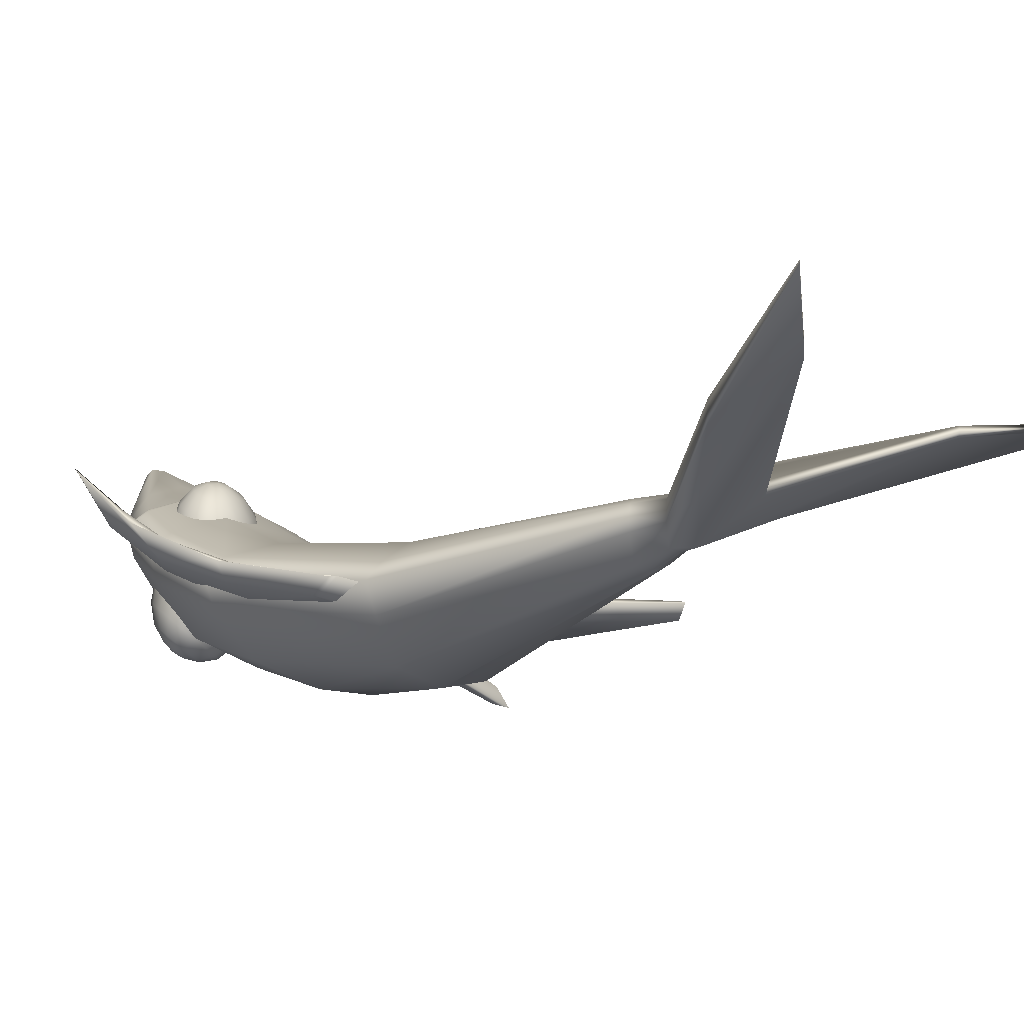
<metadata>
{"format":"obj","ext":"obj","renderer":"f3d","projection":"perspective","resolution":1024,"background":"white","views":[{"elev":13.5,"azim":109.6,"up":"+Z"}]}
</metadata>
<code>
o polySurface9
v 0.7651 0.3929 0.5508
v 0.7511 0.3914 0.5504
v 0.7208 0.2561 0.5089
v 0.7485 0.2516 0.5044
v 0.6911 0.1674 0.494
v 0.7279 0.1513 0.4935
v 0.6126 0.0484 0.4943
v 0.589 0.05861 0.4953
v 0.5412 0.02324 0.4922
v 0.5526 0.02108 0.495
v 0.656 0.1193 0.4962
v 0.6918 0.102 0.4948
v 0.6666 0.2864 0.4892
v 0.6887 0.2703 0.4986
v 0.7395 0.3966 0.5484
v 0.7325 0.405 0.548
v 0.6142 0.2044 0.456
v 0.6474 0.1885 0.4758
v 0.5811 0.1562 0.4576
v 0.6135 0.1407 0.4777
v 0.7471 0.4149 0.5545
v 0.7501 0.4241 0.5608
v 0.7287 0.46 0.5701
v 0.7427 0.4207 0.5543
v 0.8191 0.4476 0.6182
v 0.7841 0.4345 0.5919
v 0.7547 0.4107 0.5545
v 0.7654 0.4121 0.5548
v 0.584 0.1041 0.4815
v 0.5833 0.1026 0.4812
v 0.5841 0.1022 0.4818
v 0.5847 0.1038 0.482
v 0.5622 0.07014 0.4827
v 0.5349 0.03266 0.485
v 0.5352 0.03231 0.4852
v 0.5629 0.06982 0.4832
v 0.5584 0.1209 0.4627
v 0.5872 0.1071 0.4817
v 0.6254 0.08756 0.4989
v 0.6575 0.07142 0.4968
v 0.7645 0.2494 0.4984
v 0.7698 0.3939 0.5458
v 0.743 0.1458 0.4865
v 0.5636 0.07355 0.4828
v 0.5748 0.06798 0.4583
v 0.5343 0.02679 0.4794
v 0.5342 0.03168 0.4855
v 0.5408 0.01855 0.487
v 0.5518 0.01656 0.4906
v 0.6211 0.04218 0.4875
v 0.7072 0.09512 0.4878
v 0.7295 0.4143 0.5407
v 0.7329 0.4153 0.5343
v 0.6586 0.3042 0.4543
v 0.6521 0.3032 0.4669
v 0.5945 0.2187 0.4115
v 0.5881 0.2191 0.4242
v 0.5632 0.1688 0.4109
v 0.5564 0.1699 0.4244
v 0.7703 0.4639 0.5691
v 0.7719 0.4643 0.566
v 0.7216 0.5488 0.5898
v 0.7201 0.5484 0.5926
v 0.7109 0.4944 0.5715
v 0.7138 0.4953 0.566
v 0.744 0.4279 0.5435
v 0.7414 0.4272 0.5486
v 0.7681 0.4129 0.5497
v 0.822 0.4484 0.6127
v 0.9134 0.5137 0.7008
v 0.914 0.5138 0.6996
v 0.8473 0.5005 0.6487
v 0.8458 0.5001 0.6515
v 0.5355 0.1305 0.432
v 0.542 0.1289 0.4193
v 0.5413 0.1274 0.4198
v 0.5349 0.129 0.4325
v 0.6007 0.09793 0.4485
v 0.602 0.09934 0.448
v 0.5204 0.09584 0.4439
v 0.5259 0.09413 0.4329
v 0.5257 0.04782 0.4621
v 0.5263 0.05228 0.4667
v 0.535 0.0278 0.4788
v 0.5353 0.02744 0.479
v 0.5734 0.06673 0.4588
v 0.5437 0.1325 0.4182
v 0.5372 0.1341 0.4311
v 0.6722 0.06426 0.4901
v 0.5653 0.07266 0.4837
v 0.5353 0.03094 0.4866
v 0.5356 0.02595 0.4802
v 0.6698 0.6103 0.5872
v 0.6692 0.6101 0.5884
v 0.5557 0.1159 0.4633
v 0.5564 0.1174 0.4632
v 0.5289 0.04346 0.4744
v 0.5382 0.08278 0.4684
v 0.5286 0.03882 0.4691
v 0.7583 0.218 0.4971
v 0.7513 0.2262 0.4925
v 0.7402 0.174 0.4863
v 0.7614 0.1708 0.5005
v 0.7538 0.1022 0.523
v 0.7097 0.1108 0.489
v 0.7087 0.1091 0.489
v 0.7529 0.1001 0.5238
v 0.7506 0.2269 0.4921
v 0.7596 0.2431 0.4936
v 0.7461 0.1741 0.4832
v 0.7384 0.1741 0.4855
v 0.7743 0.1686 0.5045
v 0.771 0.2316 0.5006
v 0.7584 0.2216 0.4974
v 0.7707 0.2362 0.5011
v 0.7613 0.2477 0.4957
v 0.7521 0.2305 0.4936
v 0.7296 0.1302 0.485
v 0.726 0.1383 0.4869
v 0.7625 0.1331 0.5104
v 0.7733 0.1185 0.5206
v 0.7045 0.1114 0.4864
v 0.7035 0.09744 0.485
v 0.7014 0.09538 0.4852
v 0.7033 0.1097 0.4864
v 0.7085 0.09428 0.4891
v 0.7506 0.07433 0.5422
v 0.7528 0.07701 0.5408
v 0.7294 0.1379 0.4887
v 0.5801 0.1883 0.4045
v 0.5861 0.1999 0.4043
v 0.5905 0.1986 0.406
v 0.584 0.1868 0.4057
v 0.5728 0.1717 0.4071
v 0.5701 0.1733 0.4059
v 0.5632 0.157 0.4084
v 0.562 0.1575 0.408
v 0.5296 0.234 0.3609
v 0.5298 0.2207 0.3694
v 0.5249 0.2269 0.3689
v 0.5255 0.2431 0.358
v 0.5965 0.2002 0.4135
v 0.5816 0.1871 0.4103
v 0.5912 0.2015 0.4117
v 0.5325 0.206 0.379
v 0.5276 0.209 0.3808
v 0.5704 0.172 0.4119
v 0.5449 0.165 0.4003
v 0.5424 0.1608 0.4061
v 0.5626 0.152 0.4148
v 0.564 0.1516 0.4153
v 0.6521 0.3308 0.4677
v 0.632 0.382 0.4652
v 0.66 0.3067 0.4613
v 0.6698 0.323 0.4718
v 0.6276 0.3334 0.4519
v 0.6513 0.2921 0.4519
v 0.6306 0.2963 0.4429
v 0.6379 0.2764 0.4391
v 0.6607 0.3357 0.4676
v 0.6403 0.3865 0.4668
v 0.6619 0.307 0.4576
v 0.6782 0.3278 0.4722
v 0.6301 0.3336 0.4472
v 0.6532 0.2924 0.4482
v 0.6331 0.2966 0.4383
v 0.6399 0.2765 0.4354
v 0.7672 0.3958 0.5197
v 0.7718 0.3948 0.5379
v 0.7615 0.2537 0.4791
v 0.7516 0.2611 0.449
v 0.7407 0.1505 0.4683
v 0.7212 0.1656 0.4343
v 0.6108 0.05082 0.4517
v 0.6232 0.04462 0.4729
v 0.5587 0.0185 0.4827
v 0.548 0.02029 0.4784
v 0.7051 0.09924 0.4682
v 0.6875 0.1127 0.4333
v 0.7485 0.4094 0.5171
v 0.7575 0.4016 0.5137
v 0.7233 0.2757 0.4307
v 0.6973 0.2911 0.4287
v 0.6812 0.1865 0.4088
v 0.6443 0.2028 0.3963
v 0.6489 0.1335 0.407
v 0.6127 0.1498 0.3944
v 0.7423 0.4638 0.5437
v 0.7655 0.4284 0.5312
v 0.7612 0.4189 0.5273
v 0.7553 0.4242 0.5301
v 0.7977 0.4383 0.5656
v 0.8248 0.4492 0.6071
v 0.7708 0.4136 0.5446
v 0.7673 0.4142 0.5304
v 0.6165 0.09252 0.4166
v 0.6156 0.09295 0.4162
v 0.6169 0.0944 0.4154
v 0.6178 0.09397 0.4158
v 0.5859 0.06163 0.4369
v 0.5431 0.02895 0.4692
v 0.5429 0.02931 0.4691
v 0.5852 0.06203 0.4365
v 0.6209 0.09744 0.4142
v 0.5887 0.1131 0.4023
v 0.6701 0.06767 0.4714
v 0.6553 0.07877 0.4387
v 0.5881 0.06495 0.4337
v 0.5419 0.0284 0.4698
v 0.7362 0.4162 0.5277
v 0.665 0.305 0.4413
v 0.6008 0.2184 0.3991
v 0.5697 0.1675 0.3978
v 0.7736 0.4648 0.5628
v 0.723 0.5492 0.587
v 0.7167 0.496 0.5604
v 0.7466 0.4286 0.5384
v 0.9146 0.514 0.6985
v 0.8488 0.5009 0.6459
v 0.5481 0.1272 0.407
v 0.5476 0.1256 0.4073
v 0.5312 0.09234 0.4223
v 0.5325 0.04986 0.4542
v 0.5499 0.1308 0.4057
v 0.5432 0.02755 0.4707
v 0.5898 0.06406 0.4347
v 0.6704 0.6105 0.5861
v 0.5849 0.1081 0.4049
v 0.5861 0.1096 0.4039
v 0.5359 0.04063 0.4604
v 0.5602 0.07552 0.4246
v 0.5812 0.2004 0.4136
v 0.5754 0.1888 0.4139
v 0.5791 0.1873 0.4151
v 0.5858 0.1991 0.4152
v 0.5653 0.1741 0.4155
v 0.5681 0.1723 0.4165
v 0.5573 0.1585 0.4171
v 0.5584 0.1581 0.4177
v 0.5239 0.235 0.3697
v 0.5242 0.2217 0.3785
v 0.5273 0.207 0.388
v 0.5401 0.1662 0.4095
v 0.657 0.3316 0.4582
v 0.6738 0.3238 0.4641
v 0.6638 0.3073 0.4538
v 0.6378 0.3823 0.4557
v 0.6551 0.2926 0.4444
v 0.6327 0.3339 0.4424
v 0.6419 0.2767 0.4317
v 0.6356 0.2968 0.4334
v 0.7456 0.174 0.4763
v 0.7567 0.2268 0.4823
v 0.7637 0.2186 0.487
v 0.7667 0.1707 0.4906
v 0.7135 0.1082 0.479
v 0.7149 0.1099 0.4787
v 0.7606 0.1015 0.5128
v 0.7598 0.0994 0.5138
v 0.756 0.2275 0.4819
v 0.744 0.1741 0.4753
v 0.7639 0.2222 0.4871
v 0.7574 0.2312 0.4834
v 0.731 0.1377 0.4768
v 0.7683 0.1328 0.5001
v 0.7099 0.1104 0.4761
v 0.7084 0.1087 0.4764
v 0.7345 0.1374 0.4786
v 0.6228 0.08521 0.4989
v 0.5858 0.1042 0.4826
v 0.5851 0.1029 0.4825
v 0.6215 0.0841 0.4986
v 0.5851 0.1046 0.4823
v 0.6026 0.1 0.4478
v 0.6017 0.09861 0.4481
v 0.5845 0.1032 0.4822
v 0.6186 0.09469 0.4152
v 0.6173 0.09346 0.4161
v 0.6507 0.07529 0.4399
v 0.618 0.09313 0.4165
v 0.6193 0.09436 0.4156
v 0.6525 0.07634 0.4394
v 0.6671 0.06551 0.4716
v 0.6653 0.06464 0.4716
v 0.667 0.06134 0.4899
v 0.6691 0.06211 0.4899
v 0.6529 0.06838 0.4964
v 0.6545 0.06932 0.4968
v 0.5571 0.1195 0.4633
v 0.5363 0.1325 0.4314
v 0.5426 0.1309 0.4189
v 0.5491 0.1291 0.406
v 0.5874 0.1116 0.4029
v 0.6196 0.09577 0.4145
v 0.6186 0.09626 0.4143
v 0.6035 0.1012 0.4475
v 0.5859 0.1056 0.4821
v 0.5856 0.1058 0.4819
v 0.6203 0.09543 0.415
v 0.6538 0.07727 0.4391
v 0.6686 0.06624 0.4716
v 0.6706 0.06287 0.4903
v 0.656 0.07001 0.4969
v 0.6239 0.08613 0.4991
v 0.7515 0.2313 0.4932
v 0.7604 0.2487 0.4953
v 0.7568 0.232 0.483
v 0.5864 0.1054 0.4823
v 0.65 0.08056 0.4844
v 0.6608 0.08626 0.4837
v 0.6591 0.08663 0.4898
v 0.6485 0.08122 0.4906
v 0.6684 0.09482 0.4819
v 0.666 0.09494 0.488
v 0.6723 0.1049 0.4803
v 0.6701 0.1045 0.4863
v 0.6711 0.1151 0.4778
v 0.669 0.1143 0.4847
v 0.665 0.1236 0.4758
v 0.6633 0.1224 0.4825
v 0.6551 0.1294 0.4738
v 0.6537 0.1279 0.4807
v 0.6424 0.1317 0.4719
v 0.6415 0.13 0.4789
v 0.6304 0.1294 0.4718
v 0.6295 0.1282 0.4783
v 0.6197 0.1236 0.4722
v 0.6191 0.1227 0.4787
v 0.611 0.1159 0.4725
v 0.6107 0.1153 0.4791
v 0.6077 0.1058 0.475
v 0.6076 0.1055 0.4815
v 0.6082 0.09615 0.4771
v 0.6087 0.09597 0.484
v 0.6149 0.08719 0.4807
v 0.6152 0.0874 0.4869
v 0.6247 0.08119 0.483
v 0.6248 0.08163 0.4892
v 0.6365 0.07918 0.4839
v 0.6361 0.07972 0.49
v 0.6535 0.08897 0.5008
v 0.6444 0.08447 0.5011
v 0.6595 0.09588 0.4991
v 0.6633 0.1038 0.4979
v 0.6628 0.1119 0.4964
v 0.6579 0.1188 0.4949
v 0.6498 0.1235 0.4932
v 0.6391 0.1253 0.4918
v 0.6279 0.1244 0.4902
v 0.6189 0.1199 0.4903
v 0.6119 0.1135 0.4915
v 0.6099 0.105 0.4936
v 0.6116 0.09654 0.4962
v 0.6168 0.08951 0.4989
v 0.6249 0.08469 0.5007
v 0.6345 0.08305 0.5015
v 0.645 0.09398 0.5077
v 0.6398 0.09079 0.5085
v 0.6496 0.09839 0.5069
v 0.6523 0.1036 0.5064
v 0.6522 0.1089 0.5052
v 0.649 0.1134 0.5042
v 0.6434 0.1166 0.503
v 0.6362 0.118 0.502
v 0.6286 0.1174 0.501
v 0.6227 0.1144 0.501
v 0.6186 0.1098 0.5022
v 0.6172 0.1042 0.5038
v 0.618 0.09876 0.5054
v 0.6217 0.09403 0.507
v 0.6271 0.09079 0.508
v 0.6334 0.08972 0.5085
v 0.6385 0.0991 0.5107
v 0.6358 0.09817 0.5109
v 0.6395 0.1016 0.5103
v 0.6331 0.1038 0.5104
v 0.6412 0.1038 0.5096
v 0.6404 0.1061 0.509
v 0.6397 0.1084 0.5087
v 0.6366 0.1094 0.5081
v 0.6336 0.1106 0.5074
v 0.6308 0.1096 0.5075
v 0.628 0.1086 0.5075
v 0.6268 0.1062 0.5083
v 0.6255 0.1039 0.5089
v 0.6265 0.1016 0.5097
v 0.6275 0.09917 0.5103
v 0.6304 0.09812 0.5106
v 0.6331 0.0971 0.511
v 0.6605 0.07758 0.4626
v 0.6641 0.07687 0.4576
v 0.6738 0.08278 0.4592
v 0.6706 0.08367 0.4645
v 0.6807 0.09139 0.4581
v 0.6774 0.09264 0.4632
v 0.6857 0.1011 0.4542
v 0.6827 0.1026 0.4592
v 0.6869 0.1106 0.4483
v 0.6837 0.1126 0.453
v 0.6837 0.1185 0.4409
v 0.6805 0.1207 0.4452
v 0.6769 0.1236 0.433
v 0.6734 0.126 0.4371
v 0.6676 0.1249 0.4256
v 0.6638 0.1274 0.4292
v 0.6578 0.1222 0.4206
v 0.6539 0.1245 0.4242
v 0.6483 0.116 0.4183
v 0.6439 0.1182 0.4218
v 0.6408 0.1075 0.4187
v 0.6361 0.1093 0.4225
v 0.6364 0.09762 0.4232
v 0.6316 0.09907 0.4271
v 0.6352 0.08839 0.4294
v 0.6303 0.08964 0.4333
v 0.6386 0.08053 0.438
v 0.6337 0.08158 0.4421
v 0.6454 0.0755 0.4462
v 0.6407 0.07637 0.4504
v 0.6541 0.07444 0.4529
v 0.6496 0.07529 0.4578
v 0.6707 0.07726 0.4467
v 0.6782 0.08254 0.4479
v 0.6848 0.08975 0.4469
v 0.6892 0.09806 0.4441
v 0.6905 0.1062 0.4388
v 0.6877 0.1129 0.4325
v 0.6819 0.1172 0.4258
v 0.6741 0.1182 0.4195
v 0.6653 0.1162 0.415
v 0.6573 0.1109 0.413
v 0.6505 0.1038 0.4132
v 0.6468 0.0953 0.4169
v 0.6464 0.08687 0.423
v 0.6493 0.08019 0.4303
v 0.6551 0.0759 0.4371
v 0.6627 0.07496 0.4428
v 0.6753 0.08133 0.4349
v 0.6803 0.08496 0.4357
v 0.685 0.08976 0.4354
v 0.6879 0.09534 0.4335
v 0.6886 0.1008 0.43
v 0.6869 0.1053 0.4256
v 0.6829 0.1082 0.4212
v 0.6778 0.1089 0.417
v 0.6717 0.1075 0.414
v 0.6662 0.1041 0.4123
v 0.6616 0.09936 0.4124
v 0.6591 0.09351 0.4154
v 0.6592 0.08776 0.4191
v 0.6611 0.08326 0.4239
v 0.6648 0.08042 0.4286
v 0.6698 0.07981 0.4325
v 0.6766 0.08781 0.4256
v 0.6793 0.08887 0.4267
v 0.6811 0.09132 0.4261
v 0.6768 0.09306 0.4204
v 0.6829 0.09375 0.4256
v 0.6828 0.09601 0.4235
v 0.6824 0.09839 0.422
v 0.6803 0.09917 0.4199
v 0.6782 0.1001 0.4179
v 0.6755 0.0989 0.4168
v 0.6727 0.09784 0.4158
v 0.6711 0.09541 0.4161
v 0.6694 0.09294 0.4167
v 0.6698 0.09058 0.4188
v 0.6701 0.08816 0.4208
v 0.6722 0.0874 0.4228
v 0.6742 0.08654 0.4249
f 1 2 3 4
f 4 3 5 6
f 7 8 9 10
f 6 5 11 12
f 13 14 15 16
f 17 18 14 13
f 19 20 18 17
f 21 22 23 24
f 25 26 27 28
f 29 30 31 32
f 33 34 35 36
f 37 38 20 19
f 12 11 39 40
f 4 41 42 1
f 6 43 41 4
f 44 45 46 47
f 9 48 49 10
f 10 49 50 7
f 12 51 43 6
f 52 53 54 55
f 55 54 56 57
f 57 56 58 59
f 60 61 62 63
f 64 65 66 67
f 28 68 69 25
f 70 71 72 73
f 74 75 76 77
f 31 78 79 32
f 80 81 82 83
f 34 84 85 35
f 35 85 86 36
f 59 58 87 88
f 40 89 51 12
f 60 73 72 61
f 21 27 26 22
f 14 3 2 15
f 18 5 3 14
f 20 11 5 18
f 38 39 11 20
f 8 90 91 9
f 91 92 48 9
f 63 62 93 94
f 67 24 23 64
f 16 52 55 13
f 17 13 55 57
f 59 19 17 57
f 88 37 19 59
f 77 95 96 74
f 97 98 80 83
f 83 82 99 97
f 100 101 102 103
f 104 105 106 107
f 108 109 110 111
f 103 112 113 100
f 114 115 116 117
f 111 110 118 119
f 120 121 112 103
f 122 123 124 125
f 106 126 127 107
f 107 127 128 104
f 102 129 120 103
f 130 131 132 133
f 133 134 135 130
f 134 136 137 135
f 138 139 140 141
f 133 132 142 143
f 132 131 144 142
f 139 145 146 140
f 134 133 143 147
f 145 148 149 146
f 150 137 136 151
f 136 134 147 151
f 152 153 154 155
f 154 153 156 157
f 157 156 158 159
f 160 161 153 152
f 162 163 155 154
f 163 160 152 155
f 161 164 156 153
f 165 162 154 157
f 164 166 158 156
f 166 167 159 158
f 167 165 157 159
f 168 169 170 171
f 170 172 173 171
f 174 175 176 177
f 172 178 179 173
f 180 181 182 183
f 182 184 185 183
f 184 186 187 185
f 188 189 190 191
f 192 193 194 195
f 196 197 198 199
f 200 201 202 203
f 186 204 205 187
f 178 206 207 179
f 170 169 42 41
f 172 170 41 43
f 45 208 209 46
f 177 176 49 48
f 176 175 50 49
f 178 172 43 51
f 53 210 211 54
f 211 212 56 54
f 212 213 58 56
f 61 214 215 62
f 65 216 217 66
f 194 193 69 68
f 218 219 72 71
f 75 220 221 76
f 78 196 199 79
f 222 223 82 81
f 201 85 84 202
f 201 200 86 85
f 213 224 87 58
f 89 206 178 51
f 72 219 214 61
f 189 192 195 190
f 181 168 171 182
f 171 173 184 182
f 173 179 186 184
f 179 207 204 186
f 177 225 226 174
f 92 225 177 48
f 215 227 93 62
f 217 216 188 191
f 210 180 183 211
f 185 212 211 183
f 213 212 185 187
f 205 224 213 187
f 228 221 220 229
f 230 223 222 231
f 223 230 99 82
f 232 233 234 235
f 234 233 236 237
f 237 236 238 239
f 240 141 140 241
f 234 143 142 235
f 235 142 144 232
f 241 140 146 242
f 237 147 143 234
f 242 146 149 243
f 238 150 151 239
f 239 151 147 237
f 244 245 246 247
f 246 248 249 247
f 248 250 251 249
f 160 244 247 161
f 162 246 245 163
f 163 245 244 160
f 161 247 249 164
f 165 248 246 162
f 164 249 251 166
f 166 251 250 167
f 167 250 248 165
f 252 253 254 255
f 256 257 258 259
f 109 260 261 110
f 255 254 113 112
f 262 263 116 115
f 261 264 118 110
f 265 255 112 121
f 123 266 267 124
f 126 256 259 127
f 259 258 128 127
f 268 252 255 265
f 269 270 271 272
f 273 274 275 276
f 274 277 278 275
f 279 280 281 282
f 282 283 284 279
f 285 284 283 286
f 287 285 286 288
f 288 269 272 287
f 74 96 289 290
f 290 291 75 74
f 292 220 75 291
f 229 220 292 293
f 294 199 198 295 204
f 79 199 294 296
f 32 79 296 297
f 298 29 32 297 38
f 297 296 274 273
f 294 277 274 296
f 281 299 300 282
f 301 283 282 300
f 286 283 301 302
f 288 286 302 303
f 303 304 269 288
f 119 118 123 122
f 264 266 123 118
f 265 258 257 268
f 128 258 265 121
f 104 128 121 120
f 120 129 105 104
f 305 306 109 108
f 307 260 109 306
f 253 263 262 254
f 113 254 262 115
f 100 113 115 114
f 117 101 100 114
f 2 27 21 15
f 15 21 24 16
f 67 52 16 24
f 67 66 53 52
f 217 210 53 66
f 217 191 180 210
f 191 190 181 180
f 195 168 181 190
f 195 194 169 168
f 42 169 194 68
f 1 42 68 28
f 27 2 1 28
f 64 23 63 94
f 94 93 65 64
f 227 216 65 93
f 188 216 227 215
f 215 214 189 188
f 219 192 189 214
f 219 218 193 192
f 69 193 218 71
f 25 69 71 70
f 73 26 25 70
f 26 73 60 22
f 22 60 63 23
f 119 129 102 111
f 105 129 119 122
f 106 105 122 125
f 125 124 126 106
f 267 256 126 124
f 266 257 256 267
f 268 257 266 264
f 264 261 252 268
f 260 253 252 261
f 307 263 253 260
f 116 263 307 306
f 117 116 306 305
f 305 108 101 117
f 102 101 108 111
f 144 131 138 141
f 232 144 141 240
f 240 241 233 232
f 236 233 241 242
f 238 236 242 243
f 243 149 150 238
f 148 137 150 149
f 135 137 148 145
f 130 135 145 139
f 138 131 130 139
f 276 271 270 273
f 91 90 44 47
f 47 46 92 91
f 46 209 225 92
f 226 225 209 208
f 280 278 277 281
f 95 30 29 96
f 97 34 33 98
f 99 84 34 97
f 202 84 99 230
f 203 202 230 231
f 229 198 197 228
f 293 295 198 229
f 90 271 276 44
f 272 271 90 8
f 287 272 8 7
f 7 50 285 287
f 50 175 284 285
f 279 284 175 174
f 226 280 279 174
f 208 278 280 226
f 275 278 208 45
f 276 275 45 44
f 36 86 78 31
f 200 196 78 86
f 203 197 196 200
f 228 197 203 231
f 231 222 221 228
f 76 221 222 81
f 77 76 81 80
f 98 95 77 80
f 98 33 30 95
f 31 30 33 36
f 293 292 224 205
f 87 224 292 291
f 88 87 291 290
f 289 37 88 290
f 308 38 297 273 270
f 40 39 304 303
f 303 302 89 40
f 301 206 89 302
f 207 206 301 300
f 308 270 269 304
f 38 308 304 39
f 298 38 37 289
f 29 298 289 96
f 204 207 300 299
f 205 204 295 293
f 294 204 299 281 277
f 309 310 311 312
f 310 313 314 311
f 313 315 316 314
f 315 317 318 316
f 317 319 320 318
f 319 321 322 320
f 321 323 324 322
f 323 325 326 324
f 325 327 328 326
f 327 329 330 328
f 329 331 332 330
f 331 333 334 332
f 333 335 336 334
f 335 337 338 336
f 337 339 340 338
f 339 309 312 340
f 311 341 342 312
f 314 343 341 311
f 316 344 343 314
f 318 345 344 316
f 320 346 345 318
f 322 347 346 320
f 324 348 347 322
f 326 349 348 324
f 328 350 349 326
f 330 351 350 328
f 332 352 351 330
f 334 353 352 332
f 336 354 353 334
f 338 355 354 336
f 340 356 355 338
f 312 342 356 340
f 341 357 358 342
f 343 359 357 341
f 344 360 359 343
f 345 361 360 344
f 346 362 361 345
f 347 363 362 346
f 348 364 363 347
f 349 365 364 348
f 350 366 365 349
f 351 367 366 350
f 352 368 367 351
f 353 369 368 352
f 354 370 369 353
f 355 371 370 354
f 356 372 371 355
f 342 358 372 356
f 357 373 374 358
f 359 375 373 357
f 376 374 373 375
f 360 377 375 359
f 361 378 377 360
f 376 375 377 378
f 362 379 378 361
f 363 380 379 362
f 376 378 379 380
f 364 381 380 363
f 365 382 381 364
f 376 380 381 382
f 366 383 382 365
f 367 384 383 366
f 376 382 383 384
f 368 385 384 367
f 369 386 385 368
f 376 384 385 386
f 370 387 386 369
f 371 388 387 370
f 376 386 387 388
f 372 389 388 371
f 358 374 389 372
f 376 388 389 374
f 390 391 392 393
f 393 392 394 395
f 395 394 396 397
f 397 396 398 399
f 399 398 400 401
f 401 400 402 403
f 403 402 404 405
f 405 404 406 407
f 407 406 408 409
f 409 408 410 411
f 411 410 412 413
f 413 412 414 415
f 415 414 416 417
f 417 416 418 419
f 419 418 420 421
f 421 420 391 390
f 392 391 422 423
f 394 392 423 424
f 396 394 424 425
f 398 396 425 426
f 400 398 426 427
f 402 400 427 428
f 404 402 428 429
f 406 404 429 430
f 408 406 430 431
f 410 408 431 432
f 412 410 432 433
f 414 412 433 434
f 416 414 434 435
f 418 416 435 436
f 420 418 436 437
f 391 420 437 422
f 423 422 438 439
f 424 423 439 440
f 425 424 440 441
f 426 425 441 442
f 427 426 442 443
f 428 427 443 444
f 429 428 444 445
f 430 429 445 446
f 431 430 446 447
f 432 431 447 448
f 433 432 448 449
f 434 433 449 450
f 435 434 450 451
f 436 435 451 452
f 437 436 452 453
f 422 437 453 438
f 439 438 454 455
f 440 439 455 456
f 457 456 455 454
f 441 440 456 458
f 442 441 458 459
f 457 459 458 456
f 443 442 459 460
f 444 443 460 461
f 457 461 460 459
f 445 444 461 462
f 446 445 462 463
f 457 463 462 461
f 447 446 463 464
f 448 447 464 465
f 457 465 464 463
f 449 448 465 466
f 450 449 466 467
f 457 467 466 465
f 451 450 467 468
f 452 451 468 469
f 457 469 468 467
f 453 452 469 470
f 438 453 470 454
f 457 454 470 469

</code>
